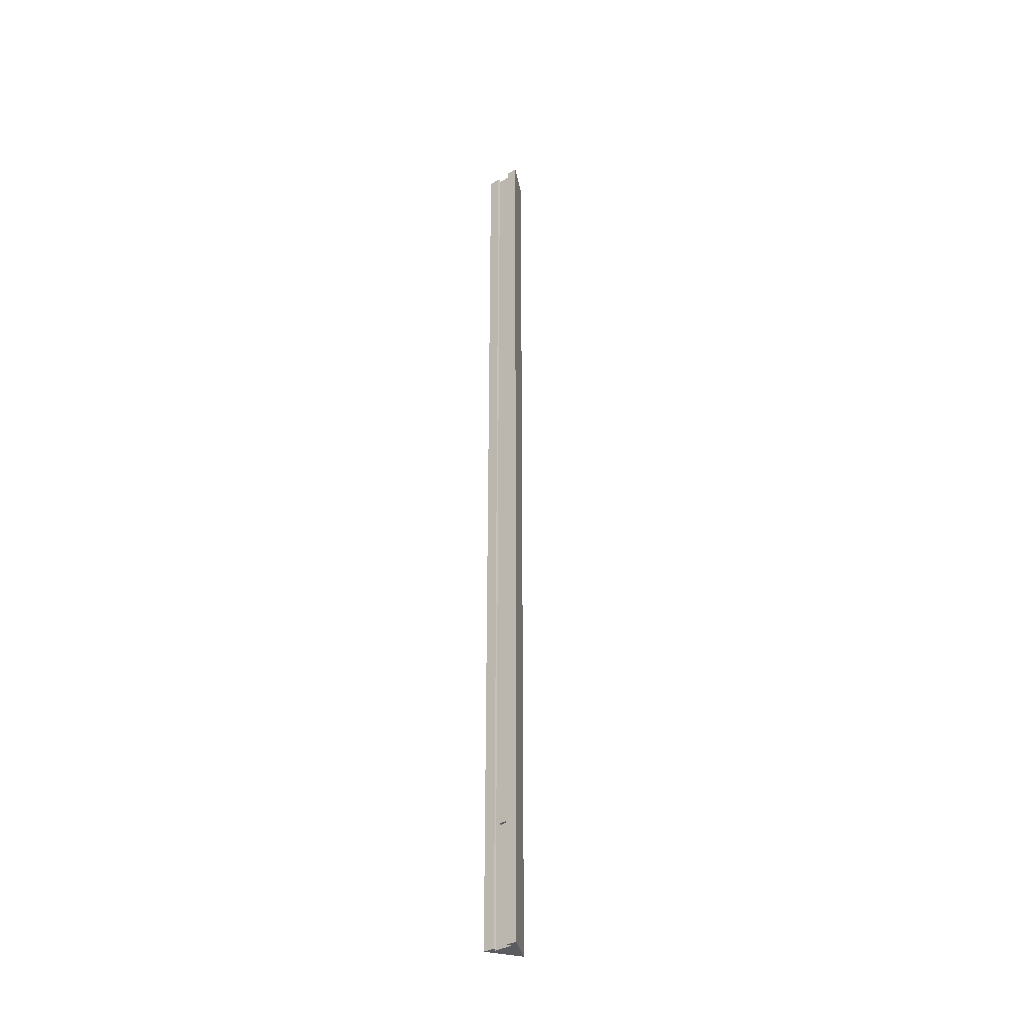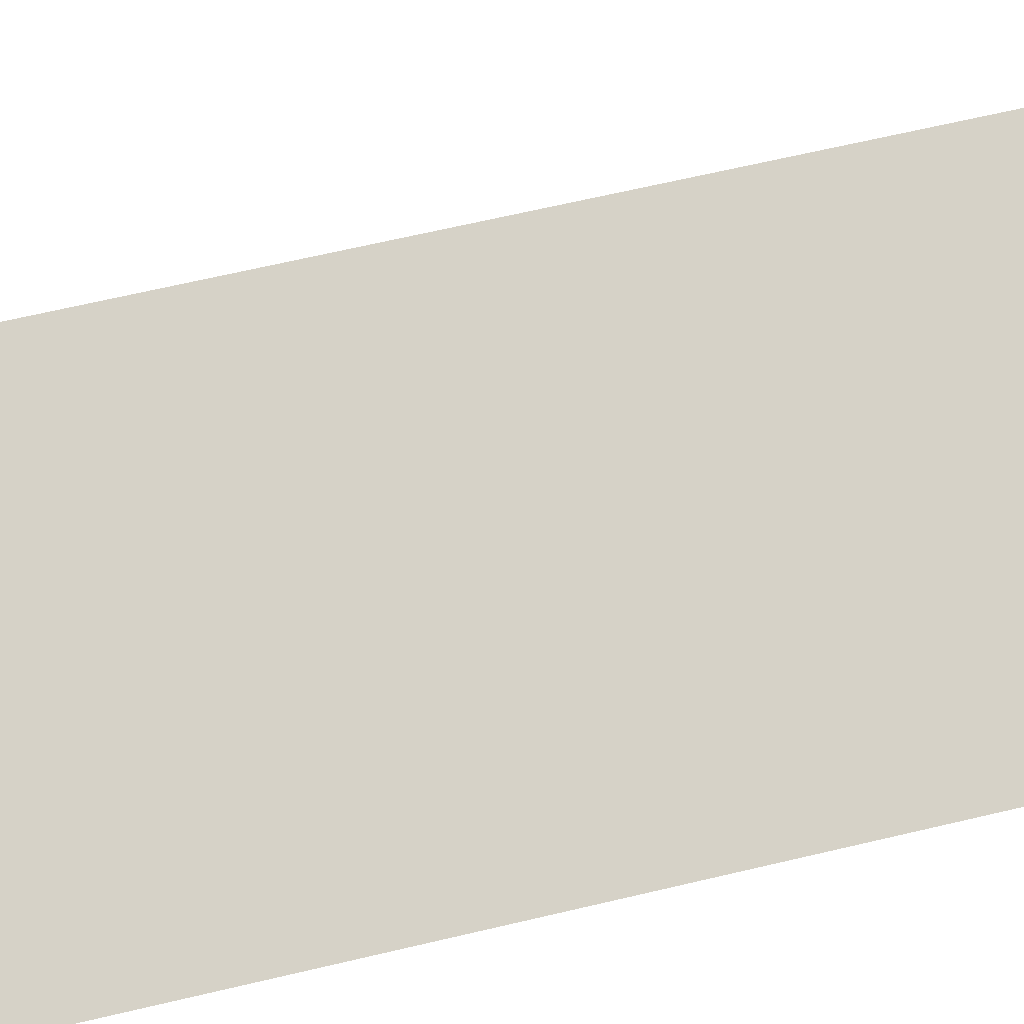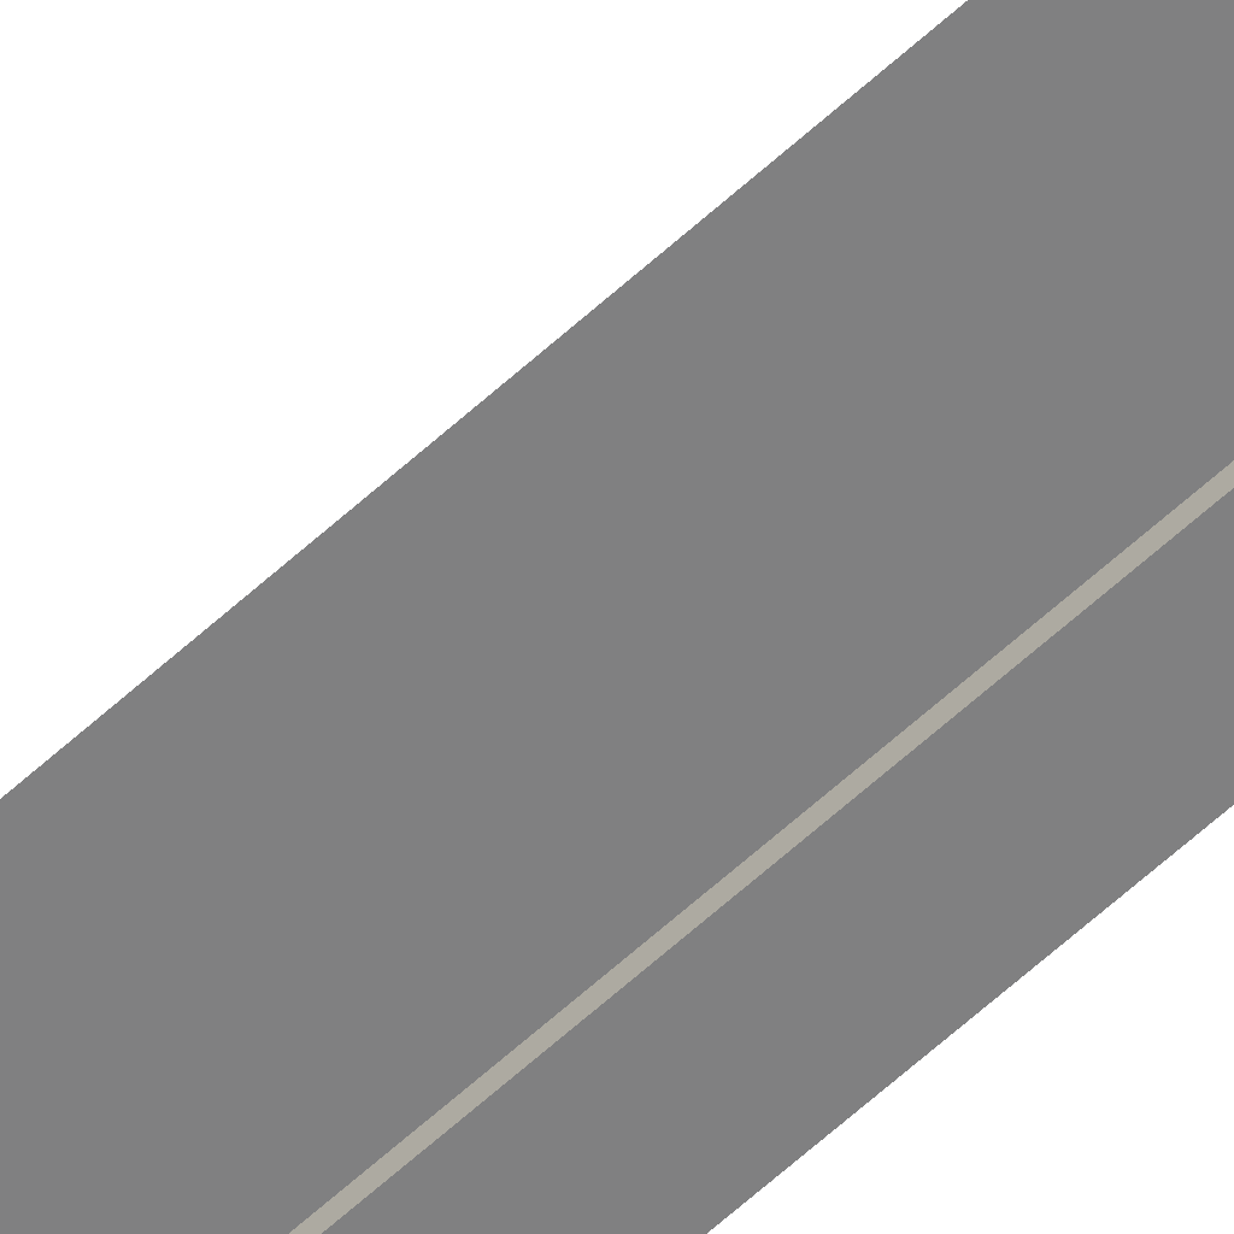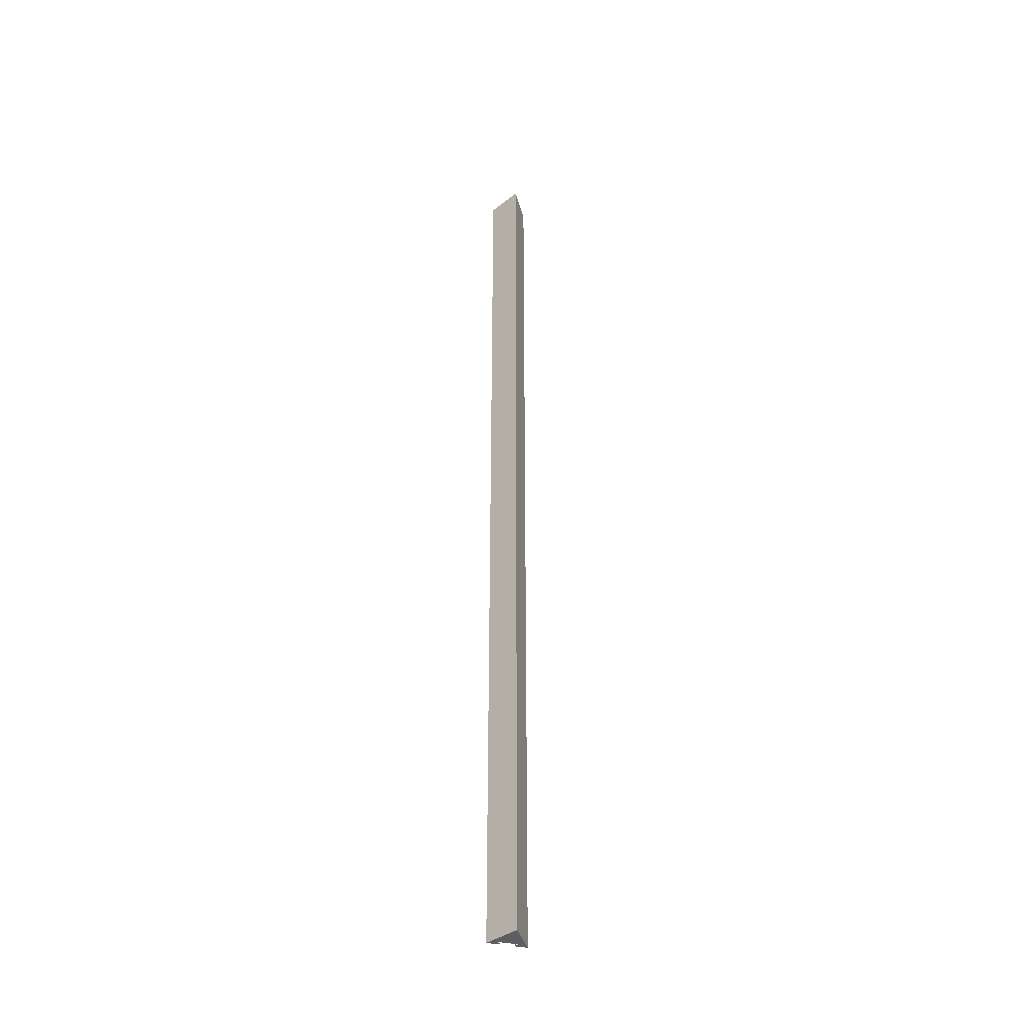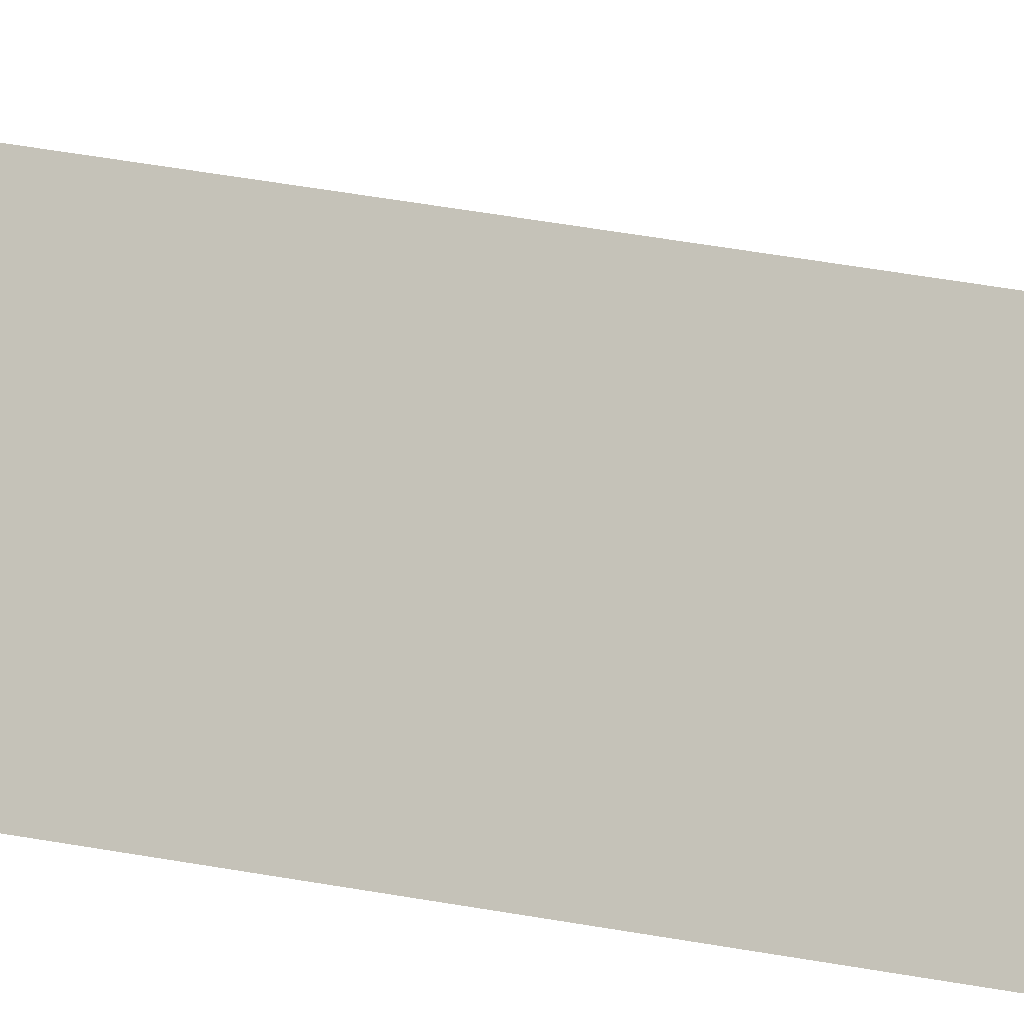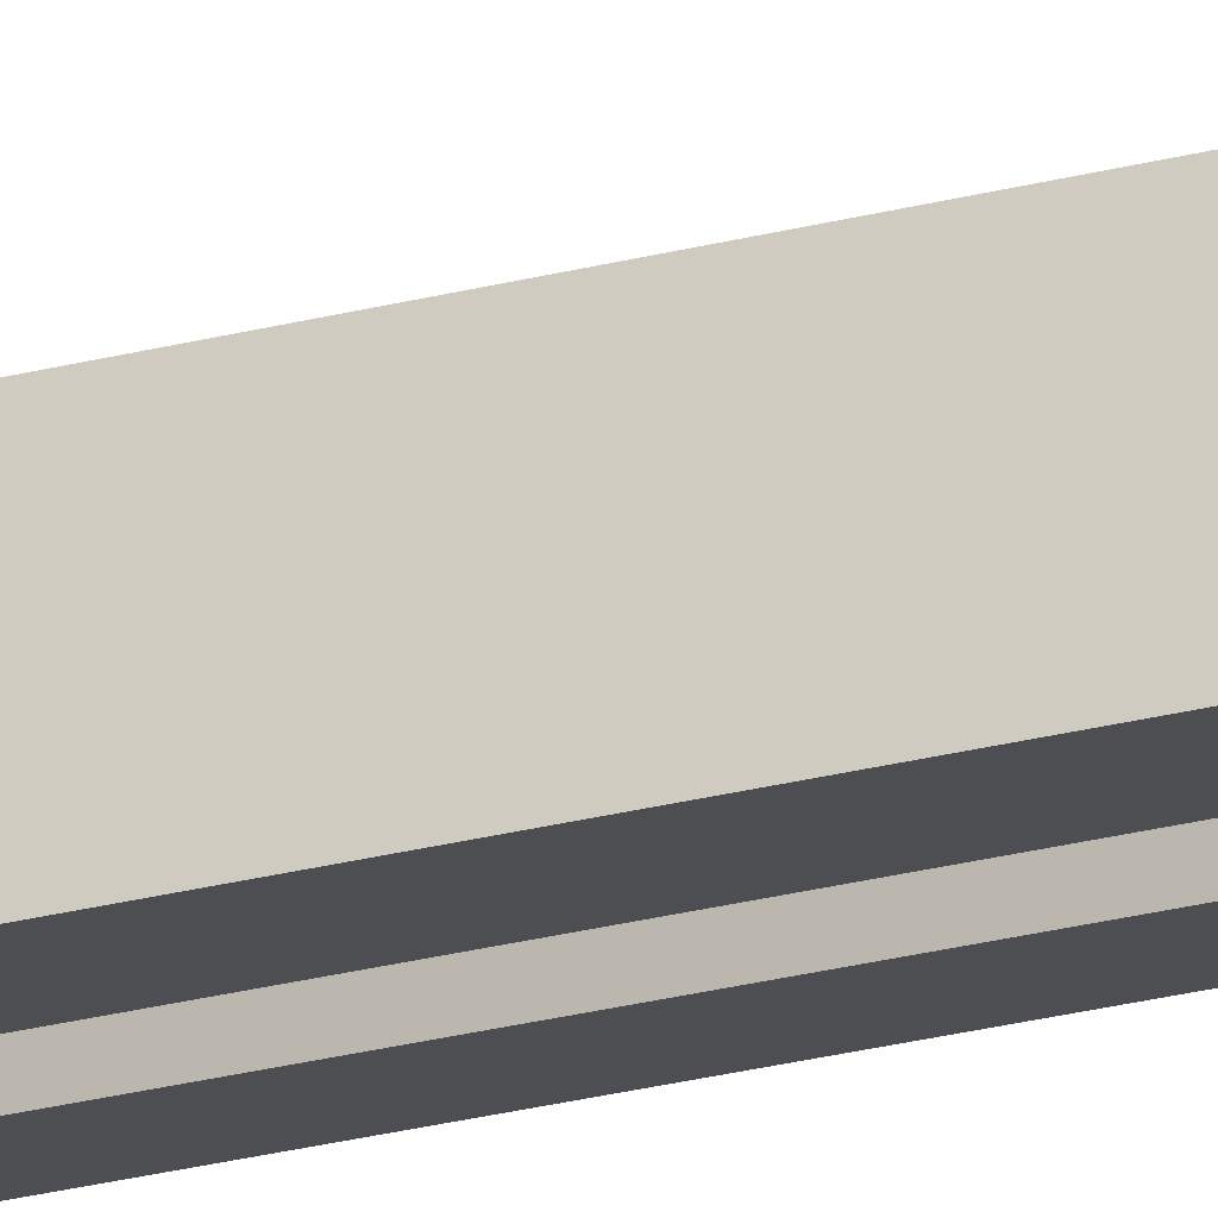
<metadata>
{"format":"obj","ext":"obj","renderer":"f3d","projection":"perspective","resolution":1024,"background":"white","views":[{"elev":-34.4,"azim":-139.6,"up":"+Y"},{"elev":13.1,"azim":-133.8,"up":"+Z"},{"elev":-60.0,"azim":133.5,"up":"+Z"},{"elev":-38.2,"azim":-15.4,"up":"+Y"},{"elev":14.6,"azim":120.7,"up":"+Z"},{"elev":-16.9,"azim":-57.9,"up":"+Z"}]}
</metadata>
<code>
v -4 0 -2.5
v 0 0 4.428
v 0 200 4.428
v -4 200 -2.5
v 0 0 4.428
v 4 0 -2.5
v 4 200 -2.5
v 0 200 4.428
v 1 25.5 -1.5
v 1.217 25.38 -1.5
v 1.217 25.12 -1.5
v 1 25 -1.5
v 1 25 -0.9
v 1.217 25.12 -0.9
v 1.217 25.38 -0.9
v 1 25.5 -0.9
v 1.5 0 -2
v 2 0 -2
v 2 200 -2
v 1.5 200 -2
v -1 25.5 -1.5
v 1 25.5 -1.5
v 1 25.5 -0.9
v -1 25.5 -0.9
v 1.5 0 -2.5
v 1.5 0 -2
v 1.5 200 -2
v 1.5 200 -2.5
v 4 0 -2.5
v 1.5 0 -2.5
v 1.5 200 -2.5
v 4 200 -2.5
v 2 0 -2
v 2 0 -1.5
v 2 200 -1.5
v 2 200 -2
v 1 25 -1.5
v -1 25 -1.5
v -1 25 -0.9
v 1 25 -0.9
v -1 25 -1.5
v 1 25 -1.5
v 1.217 25.12 -1.5
v 1.217 25.38 -1.5
v 1 25.5 -1.5
v -1 25.5 -1.5
v -1.217 25.38 -1.5
v -1.217 25.12 -1.5
v 2 0 -1.5
v -2 0 -1.5
v -2 200 -1.5
v 2 200 -1.5
v 4 200 -2.5
v 1.5 200 -2.5
v 1.5 200 -2
v 2 200 -2
v 2 200 -1.5
v -2 200 -1.5
v -2 200 -2
v -1.5 200 -2
v -1.5 200 -2.5
v -4 200 -2.5
v 0 200 4.428
v 1 25.5 -0.9
v 1.217 25.38 -0.9
v 1.217 25.12 -0.9
v 1 25 -0.9
v -1 25 -0.9
v -1.217 25.12 -0.9
v -1.217 25.38 -0.9
v -1 25.5 -0.9
v 1.5 0 -2.5
v 4 0 -2.5
v 0 0 4.428
v -4 0 -2.5
v -1.5 0 -2.5
v -1.5 0 -2
v -2 0 -2
v -2 0 -1.5
v 2 0 -1.5
v 2 0 -2
v 1.5 0 -2
v -1 25 -1.5
v -1.217 25.12 -1.5
v -1.217 25.38 -1.5
v -1 25.5 -1.5
v -1 25.5 -0.9
v -1.217 25.38 -0.9
v -1.217 25.12 -0.9
v -1 25 -0.9
v -2 0 -1.5
v -2 0 -2
v -2 200 -2
v -2 200 -1.5
v -1.5 0 -2.5
v -4 0 -2.5
v -4 200 -2.5
v -1.5 200 -2.5
v -2 0 -2
v -1.5 0 -2
v -1.5 200 -2
v -2 200 -2
v -1.5 0 -2
v -1.5 0 -2.5
v -1.5 200 -2.5
v -1.5 200 -2
f 1 2 4
f 4 2 3
f 5 6 8
f 8 6 7
f 16 9 15
f 15 9 10
f 15 10 11
f 12 13 11
f 11 13 14
f 11 14 15
f 17 18 20
f 20 18 19
f 21 22 24
f 24 22 23
f 25 26 28
f 28 26 27
f 29 30 32
f 32 30 31
f 33 34 36
f 36 34 35
f 37 38 40
f 40 38 39
f 48 41 50
f 50 41 42
f 50 42 49
f 49 42 43
f 49 43 44
f 49 44 52
f 52 44 45
f 52 45 46
f 52 46 51
f 51 46 47
f 51 47 50
f 50 47 48
f 54 56 53
f 53 56 57
f 53 57 63
f 63 57 58
f 63 58 62
f 62 58 59
f 62 59 61
f 61 59 60
f 54 55 56
f 65 66 64
f 64 66 67
f 64 67 68
f 64 68 71
f 71 68 69
f 71 69 70
f 82 72 81
f 81 72 73
f 81 73 80
f 80 73 74
f 80 74 79
f 79 74 75
f 79 75 78
f 78 75 76
f 78 76 77
f 90 83 89
f 89 83 84
f 89 84 85
f 86 87 85
f 85 87 88
f 85 88 89
f 91 92 94
f 94 92 93
f 95 96 98
f 98 96 97
f 99 100 102
f 102 100 101
f 103 104 106
f 106 104 105

</code>
